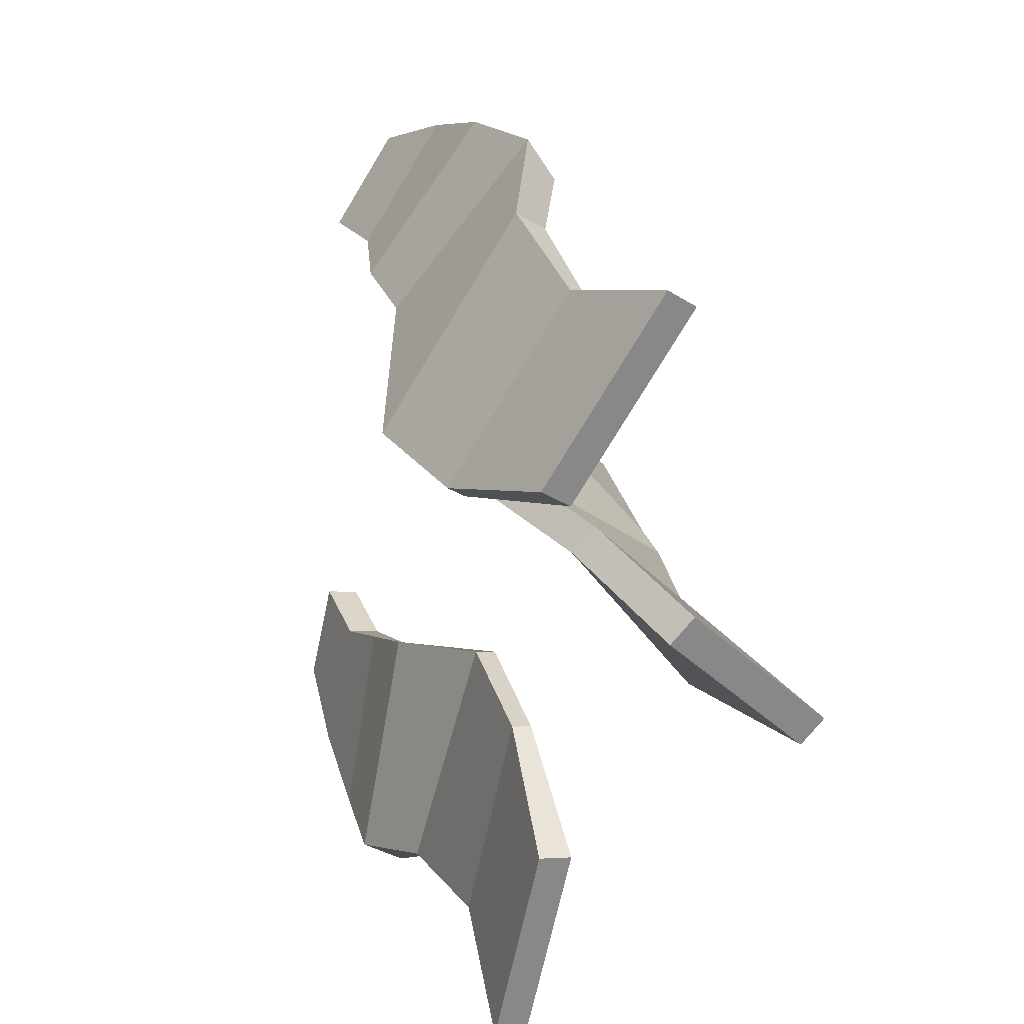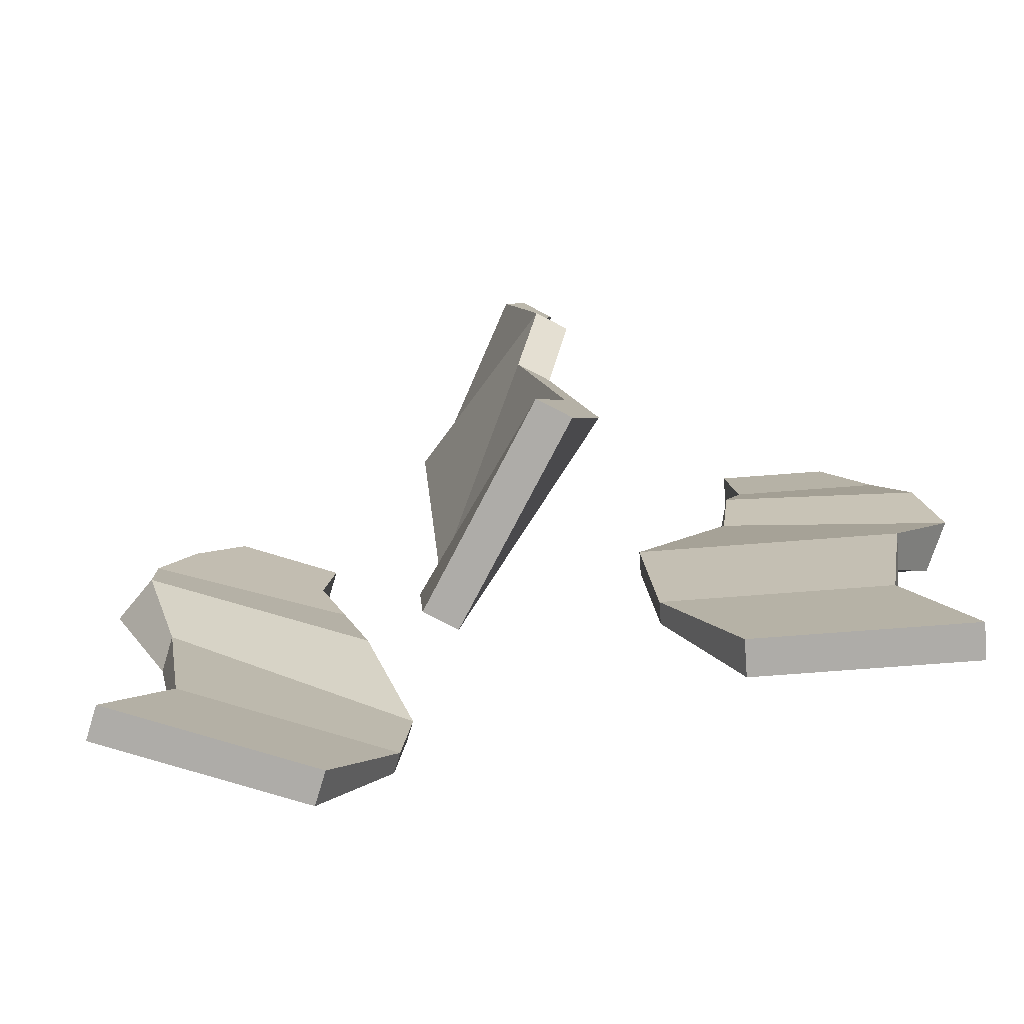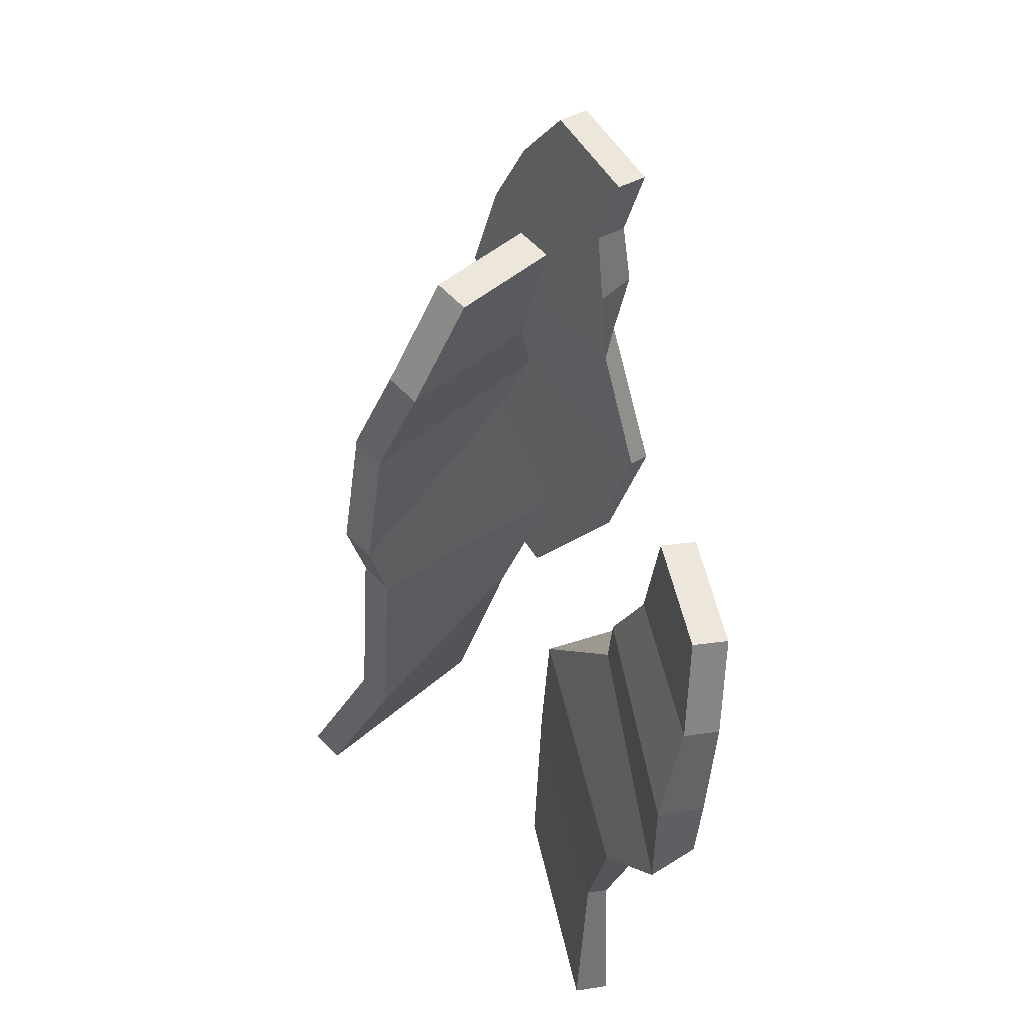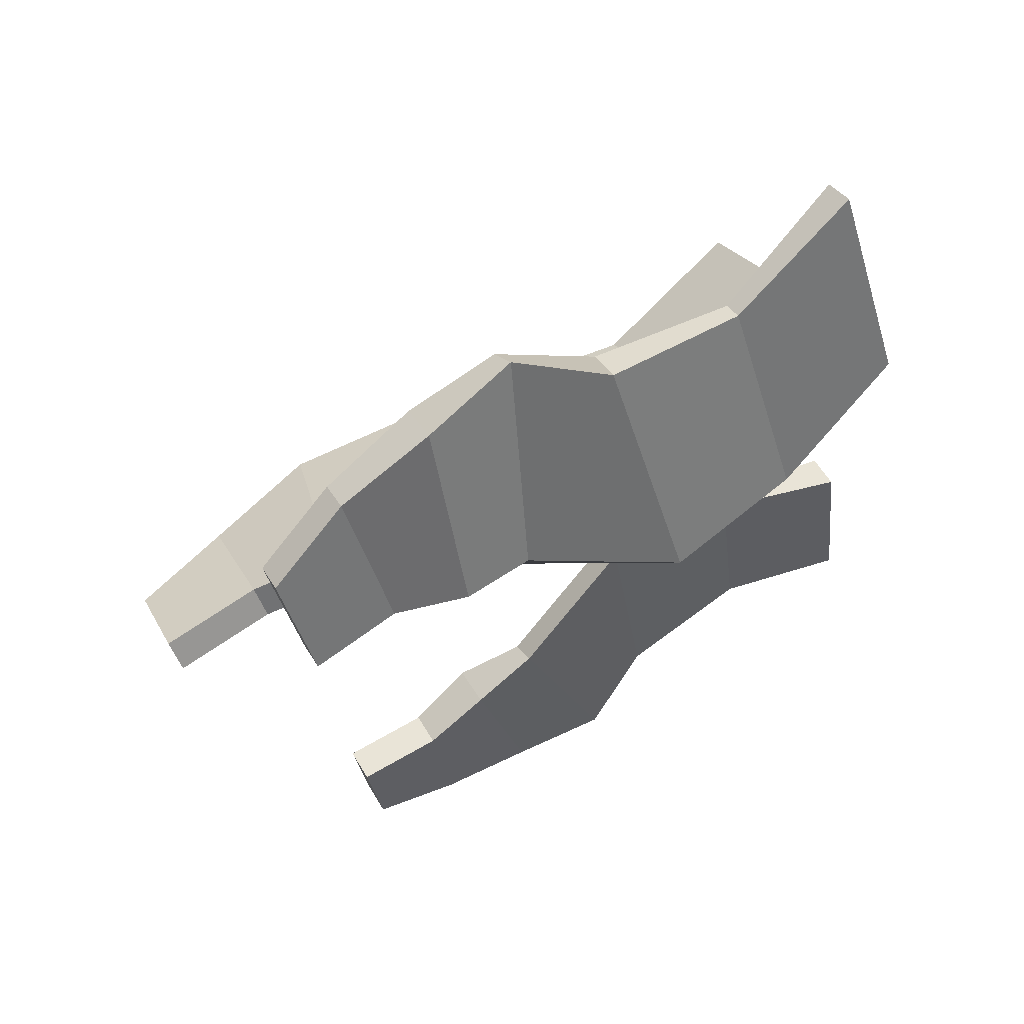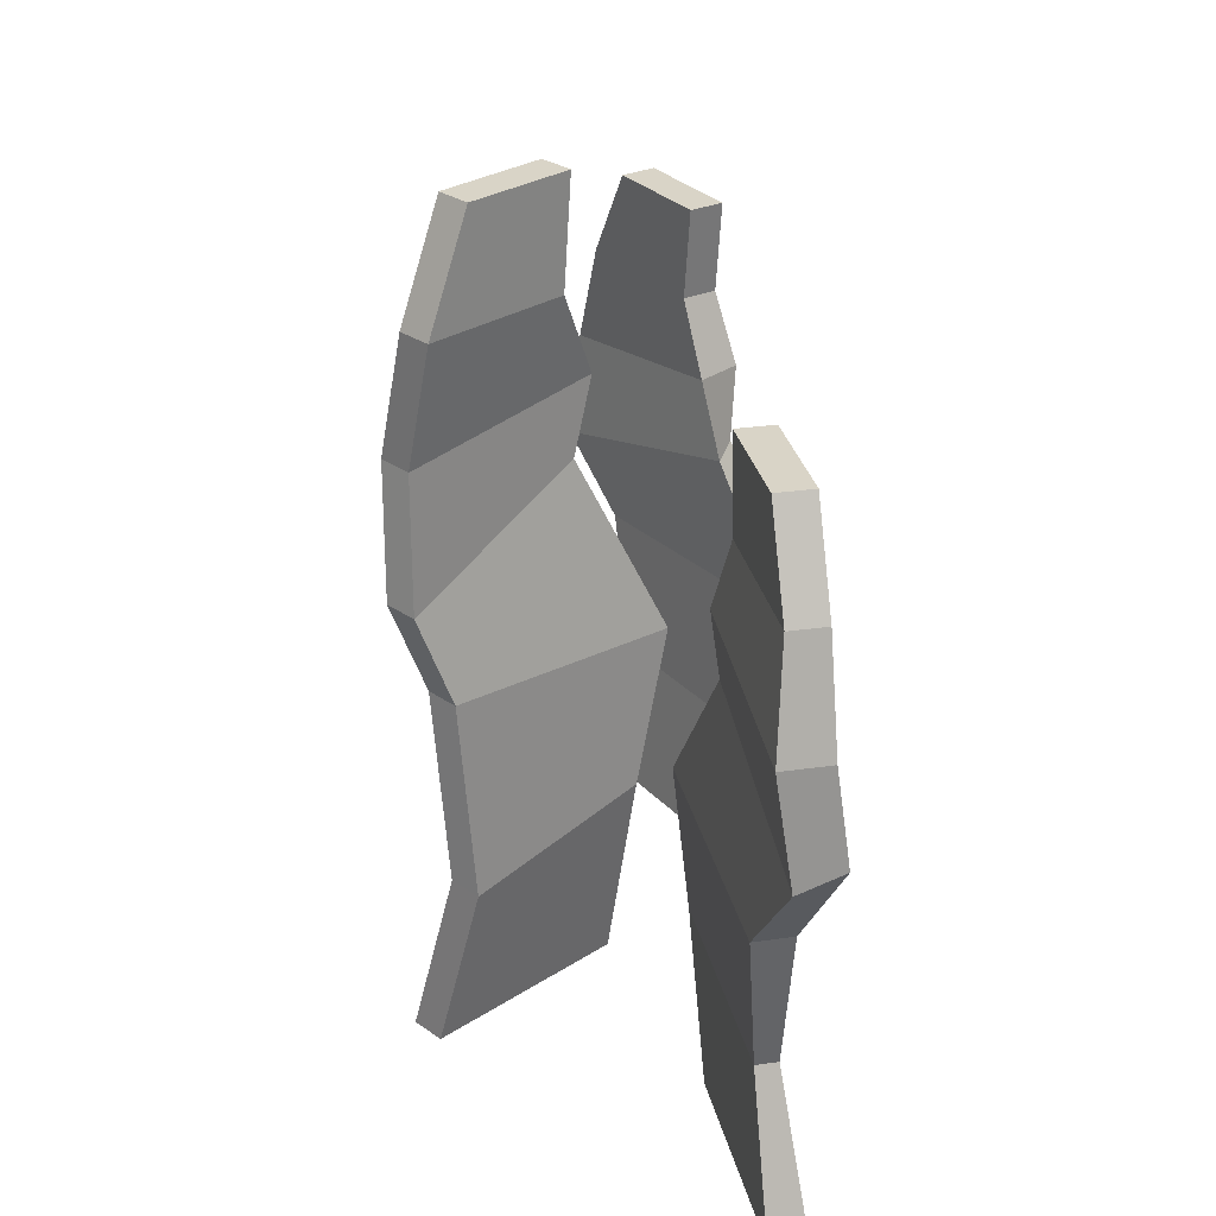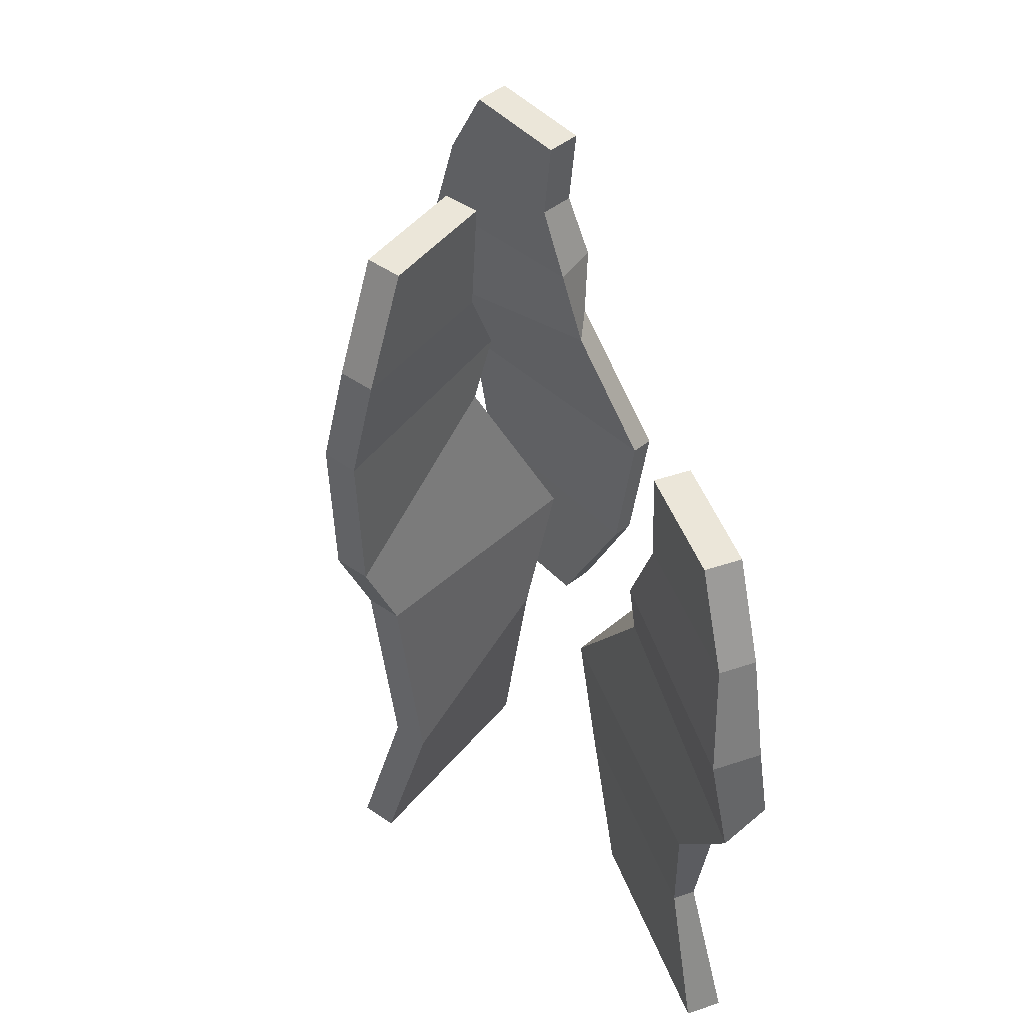
<metadata>
{"format":"obj","ext":"obj","renderer":"f3d","projection":"perspective","resolution":1024,"background":"white","views":[{"elev":27.4,"azim":-22.0,"up":"+Z"},{"elev":-76.9,"azim":107.3,"up":"+Y"},{"elev":-35.9,"azim":170.8,"up":"+Z"},{"elev":73.4,"azim":-121.5,"up":"+Z"},{"elev":28.8,"azim":-179.1,"up":"+Y"},{"elev":48.1,"azim":172.6,"up":"+Y"}]}
</metadata>
<code>
o Cube
v -0.262 -0.000173 0.2896
v -0.1168 -0.000173 0.5037
v -0.1524 -0.000173 0.5279
v -0.2976 -0.000173 0.3138
v -0.2279 0.6895 0.3399
v -0.1263 0.6895 0.4896
v -0.1619 0.6895 0.5138
v -0.2635 0.6895 0.3641
v -0.3214 0.1722 0.2321
v -0.3414 0.3447 0.2303
v -0.2703 0.5171 0.2774
v -0.169 0.1722 0.4567
v -0.1491 0.3447 0.4808
v -0.09352 0.447 0.5049
v -0.1907 0.1722 0.4714
v -0.1872 0.3447 0.5067
v -0.1298 0.447 0.5611
v -0.3431 0.1722 0.2468
v -0.3642 0.3447 0.2458
v -0.2837 0.5171 0.3344
v -0.2338 0.7975 0.3312
v -0.1575 0.7975 0.4436
v -0.2694 0.7975 0.3553
v -0.1931 0.7975 0.4678
v -0.2491 0.6033 0.3087
v -0.1061 0.5682 0.5194
v -0.1533 0.5682 0.5515
v -0.2888 0.6033 0.3519
v -0.146 -0.02605 0.09988
v 0.03745 -0.02605 -0.08244
v 0.0678 -0.02605 -0.0519
v -0.1157 -0.02605 0.1304
v -0.1029 0.8081 0.05708
v 0.02541 0.8081 -0.07048
v 0.05576 0.8081 -0.03994
v -0.0726 0.8081 0.08762
v -0.1786 0.1825 0.1219
v -0.2125 0.391 0.1154
v -0.11 0.5995 0.1103
v -0.01093 0.1825 -0.1048
v 0.01115 0.391 -0.05631
v 0.04743 0.5148 -0.09236
v 0.01942 0.1825 -0.07427
v 0.0415 0.391 -0.02577
v 0.07778 0.5148 -0.06182
v -0.1483 0.1825 0.1525
v -0.1821 0.391 0.1459
v -0.07965 0.5995 0.1408
v -0.1104 0.9387 0.06451
v -0.01402 0.9387 -0.03129
v -0.08008 0.9387 0.09506
v 0.01633 0.9387 -0.000751
v -0.1297 0.7038 0.09845
v 0.05094 0.6614 -0.05424
v 0.08129 0.6614 -0.02213
v -0.09936 0.7038 0.1305
v -0.2965 -0.000173 -0.1783
v -0.3548 -0.000173 -0.4303
v -0.3128 -0.000173 -0.44
v -0.2546 -0.000173 -0.188
v -0.3102 0.6895 -0.2374
v -0.3509 0.6895 -0.4137
v -0.309 0.6895 -0.4234
v -0.2682 0.6895 -0.2471
v -0.2618 0.1722 -0.1031
v -0.2438 0.3447 -0.0943
v -0.2932 0.5171 -0.1639
v -0.323 0.1722 -0.3676
v -0.3329 0.3447 -0.3973
v -0.376 0.447 -0.4398
v -0.2975 0.1722 -0.3735
v -0.288 0.3447 -0.4077
v -0.3219 0.447 -0.4791
v -0.2363 0.1722 -0.109
v -0.217 0.3447 -0.1005
v -0.2601 0.5171 -0.2121
v -0.3078 0.7975 -0.2272
v -0.3384 0.7975 -0.3596
v -0.2659 0.7975 -0.2369
v -0.2965 0.7975 -0.3693
v -0.3017 0.6033 -0.2007
v -0.359 0.5682 -0.4488
v -0.3034 0.5682 -0.4617
v -0.2491 0.6033 -0.2266
f 1 2 3 4
f 7 6 22 24
f 25 5 6 26
f 26 6 7 27
f 27 7 8 28
f 9 1 4 18
f 25 11 20 28
f 11 10 19 20
f 10 9 18 19
f 3 15 18 4
f 15 16 19 18
f 16 17 20 19
f 2 12 15 3
f 12 13 16 15
f 13 14 17 16
f 1 9 12 2
f 9 10 13 12
f 10 11 14 13
f 21 23 24 22
f 6 5 21 22
f 8 7 24 23
f 5 8 23 21
f 5 25 28 8
f 17 27 28 20
f 14 26 27 17
f 11 25 26 14
f 29 30 31 32
f 35 34 50 52
f 53 33 34 54
f 54 34 35 55
f 55 35 36 56
f 37 29 32 46
f 53 39 48 56
f 39 38 47 48
f 38 37 46 47
f 31 43 46 32
f 43 44 47 46
f 44 45 48 47
f 30 40 43 31
f 40 41 44 43
f 41 42 45 44
f 29 37 40 30
f 37 38 41 40
f 38 39 42 41
f 49 51 52 50
f 34 33 49 50
f 36 35 52 51
f 33 36 51 49
f 33 53 56 36
f 45 55 56 48
f 42 54 55 45
f 39 53 54 42
f 57 58 59 60
f 63 62 78 80
f 81 61 62 82
f 82 62 63 83
f 83 63 64 84
f 65 57 60 74
f 81 67 76 84
f 67 66 75 76
f 66 65 74 75
f 59 71 74 60
f 71 72 75 74
f 72 73 76 75
f 58 68 71 59
f 68 69 72 71
f 69 70 73 72
f 57 65 68 58
f 65 66 69 68
f 66 67 70 69
f 77 79 80 78
f 62 61 77 78
f 64 63 80 79
f 61 64 79 77
f 61 81 84 64
f 73 83 84 76
f 70 82 83 73
f 67 81 82 70

</code>
